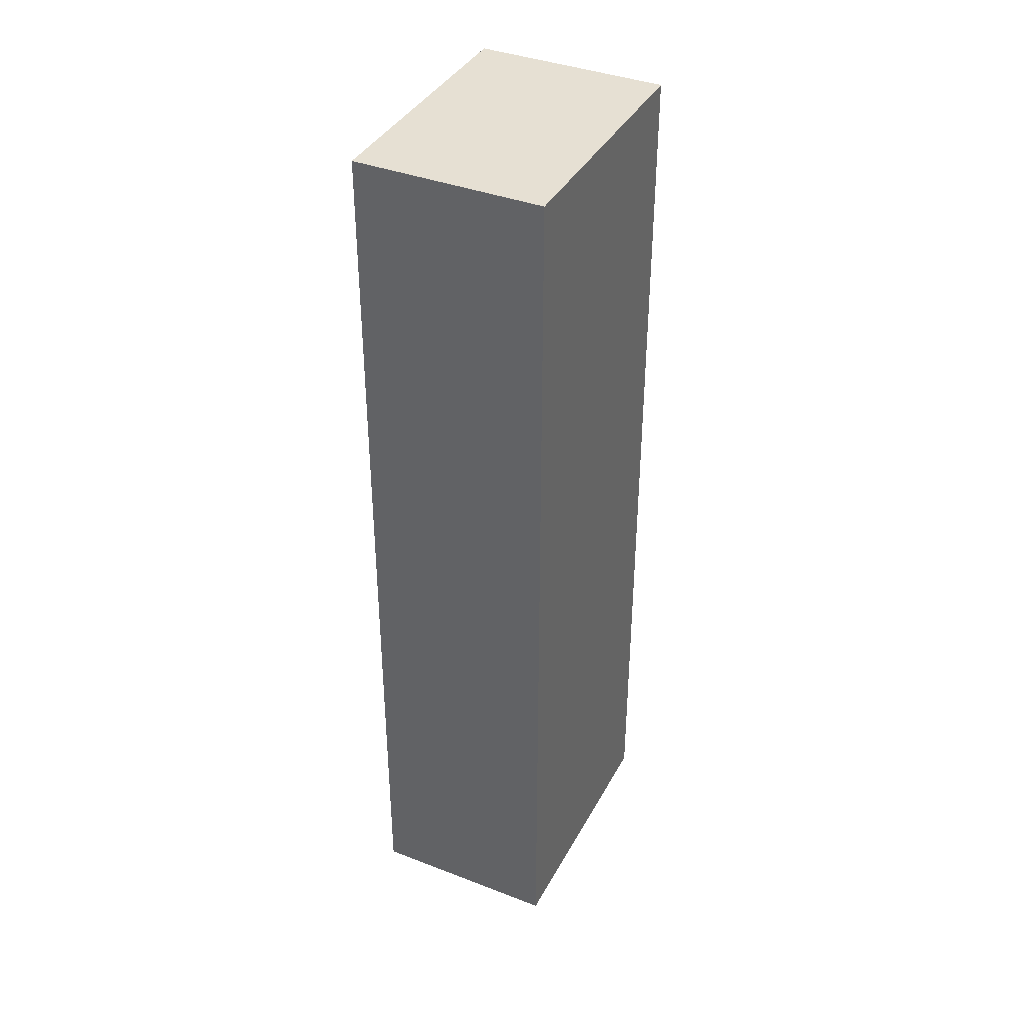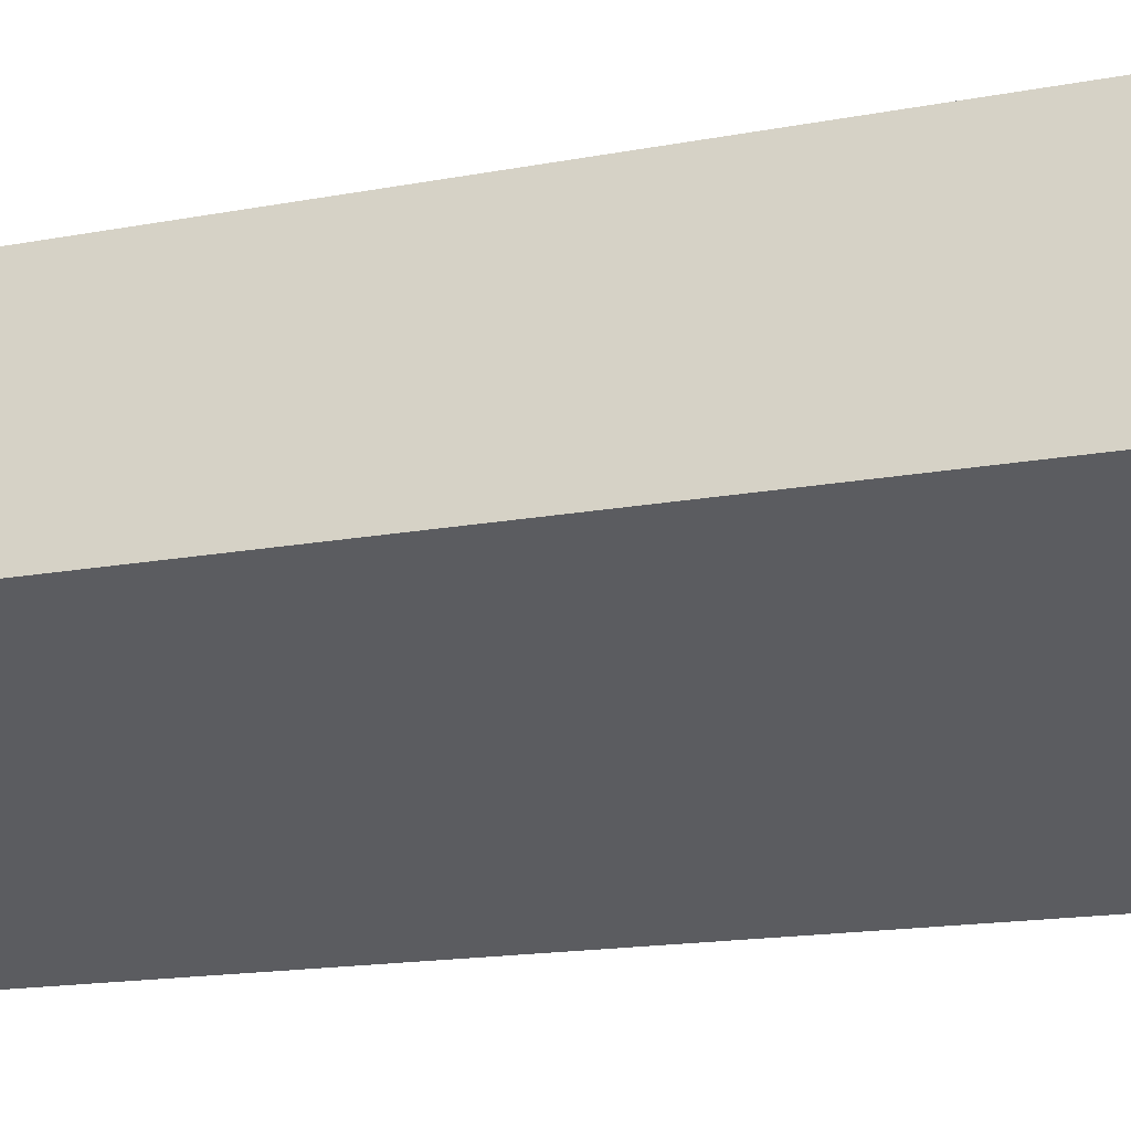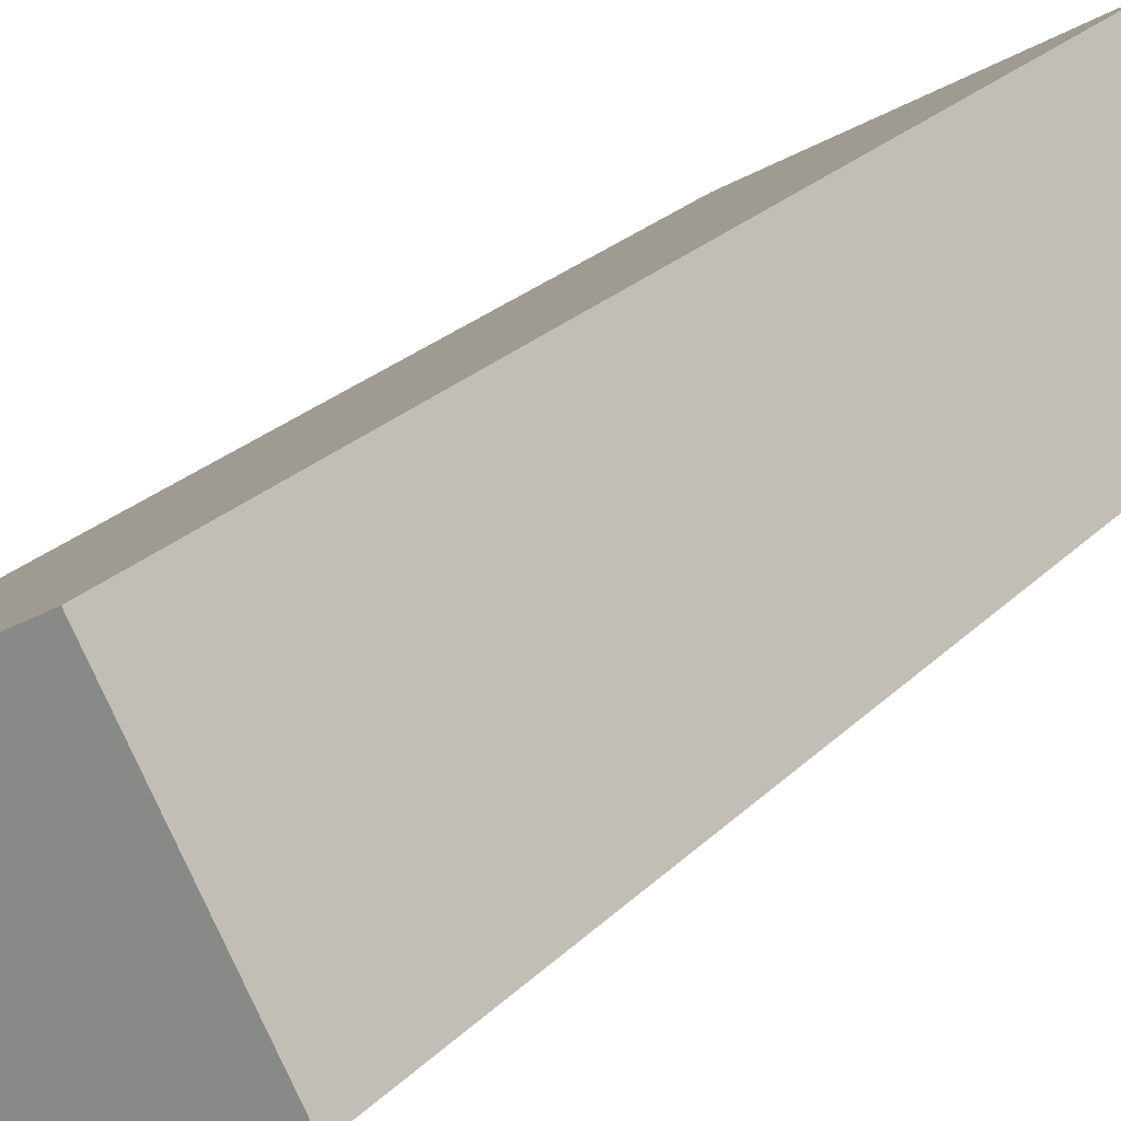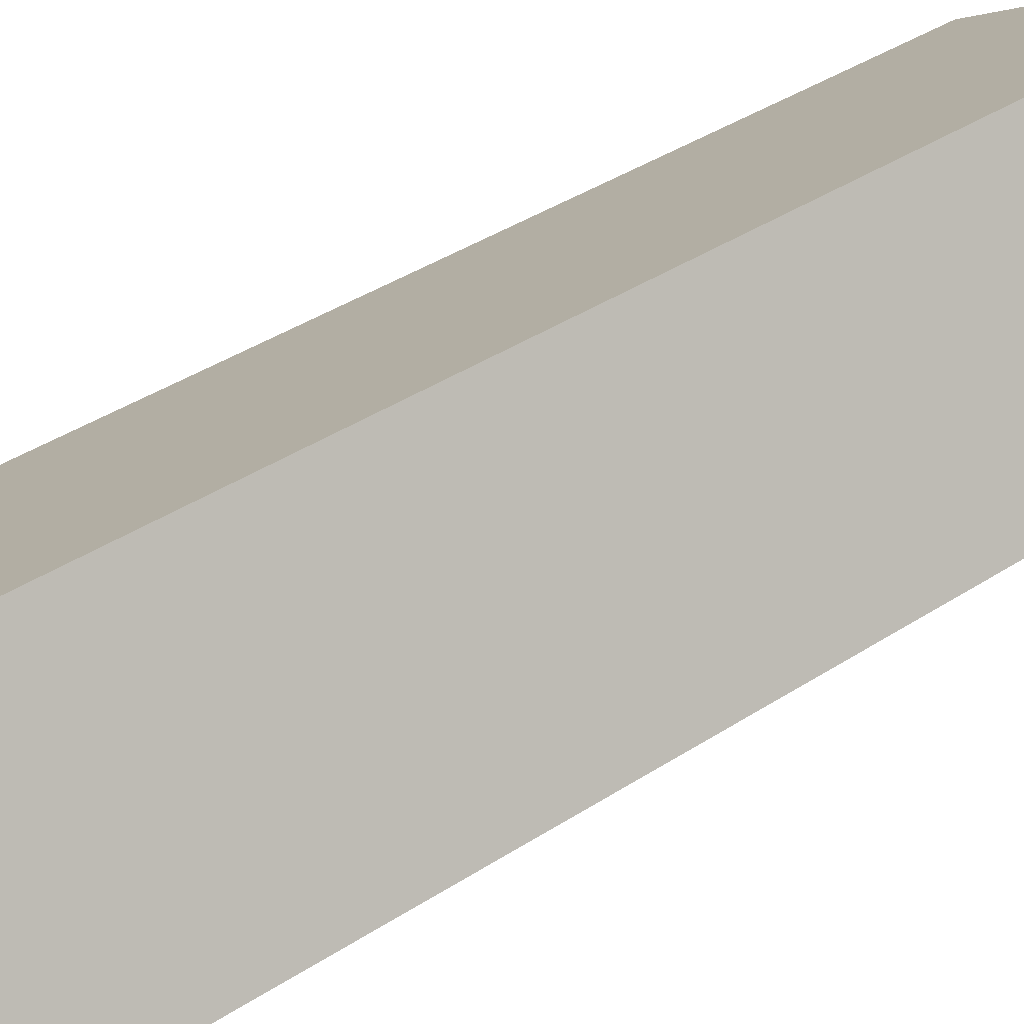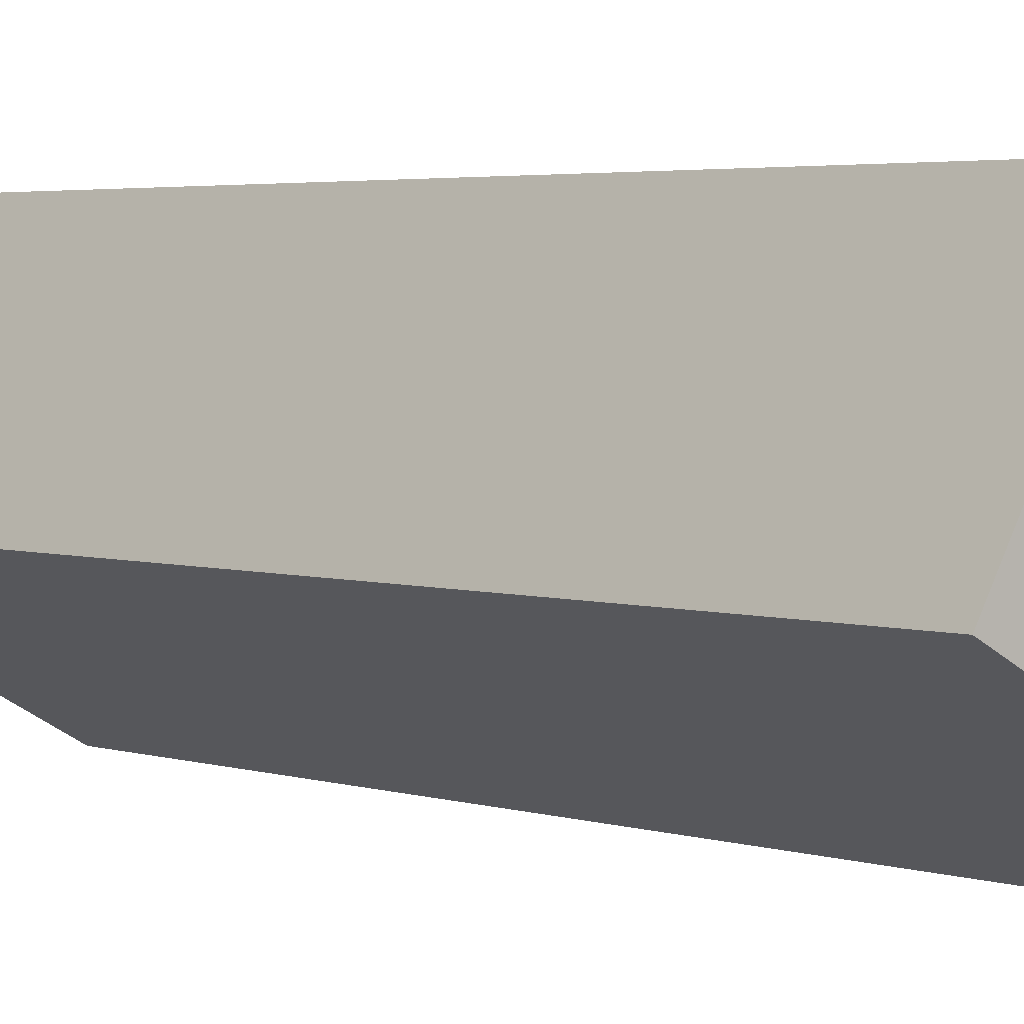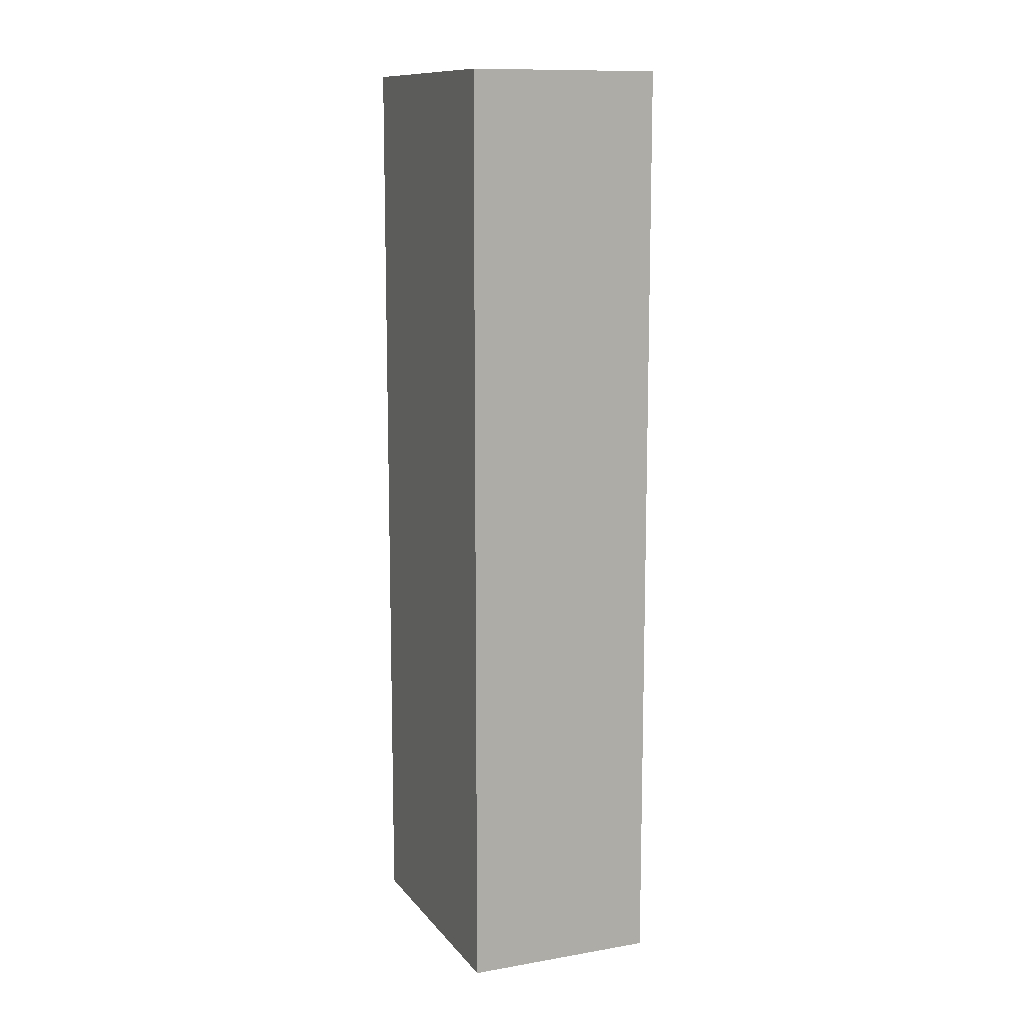
<metadata>
{"format":"obj","ext":"obj","renderer":"f3d","projection":"perspective","resolution":1024,"background":"white","views":[{"elev":38.4,"azim":-35.1,"up":"+Y"},{"elev":-11.8,"azim":-62.0,"up":"+Z"},{"elev":20.3,"azim":-151.8,"up":"+Z"},{"elev":34.6,"azim":-132.2,"up":"+Z"},{"elev":2.9,"azim":-38.2,"up":"+Z"},{"elev":11.6,"azim":-83.7,"up":"+Y"}]}
</metadata>
<code>
v  3.42 9.765 0.398
v  0 9.765 5.979e-16
v  0.972 9.765 1.761
v  2.449 9.765 -1.362
v  0.972 -1.078e-16 1.761
v  3.42 -2.437e-17 0.398
v  2.449 8.34e-17 -1.362
v  0 0 0
g defaultobject
f 1 2 3
f 2 1 4
f 5 1 3
f 1 5 6
f 6 4 1
f 4 6 7
f 7 2 4
f 2 7 8
f 8 3 2
f 3 8 5
f 8 6 5
f 6 8 7

</code>
